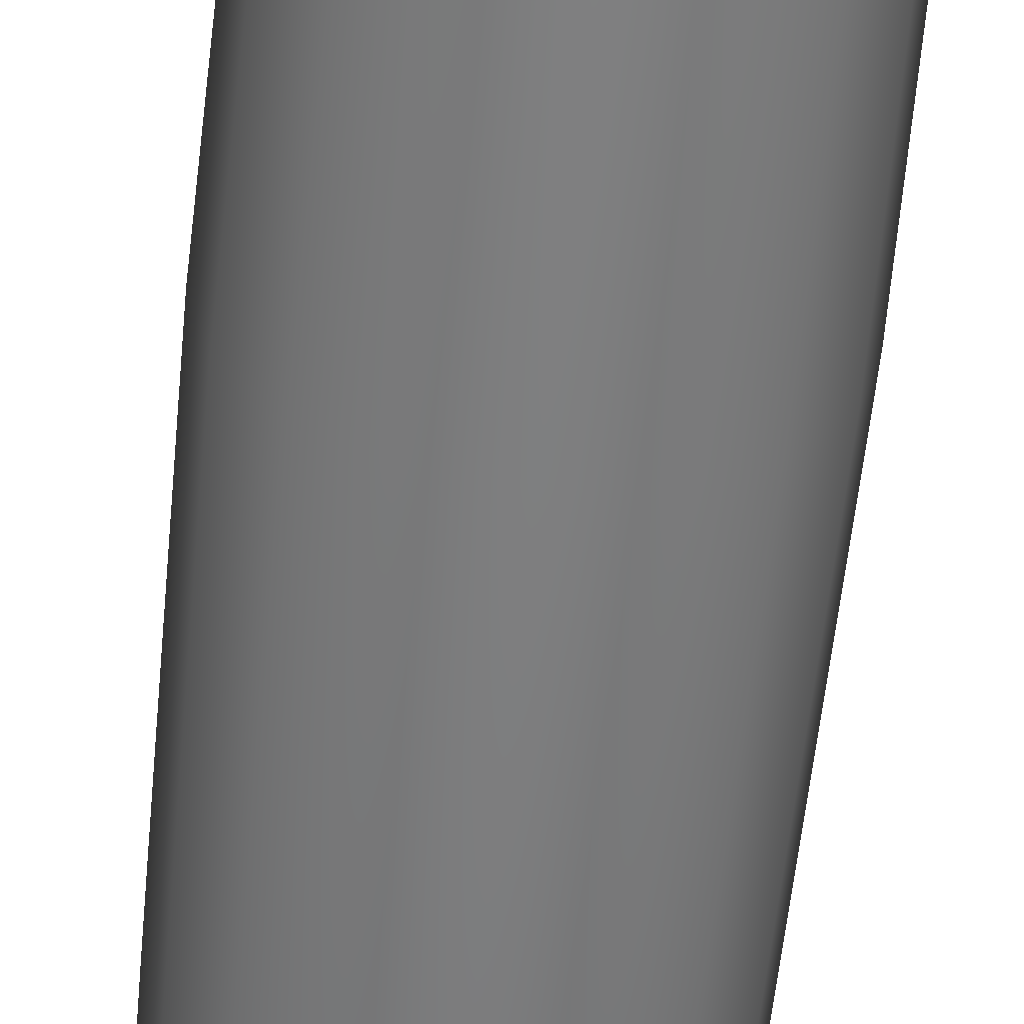
<metadata>
{"format":"obj","ext":"obj","renderer":"f3d","projection":"perspective","resolution":1024,"background":"white","views":[{"elev":-60.5,"azim":174.2,"up":"+Y"}]}
</metadata>
<code>
o GPO-N
v -0 0.00687 -1.581
v -0 0.01675 -1.569
v 0.002629 0.006347 -1.581
v 0.006411 0.01548 -1.569
v 0.004858 0.004858 -1.581
v 0.01184 0.01184 -1.569
v 0.006347 0.002629 -1.581
v 0.01548 0.006411 -1.569
v 0.00687 0 -1.581
v 0.01675 -0 -1.569
v 0.006347 -0.002629 -1.581
v 0.01548 -0.006411 -1.569
v 0.004858 -0.004858 -1.581
v 0.01184 -0.01184 -1.569
v 0.002629 -0.006347 -1.581
v 0.006411 -0.01548 -1.569
v -0 -0.00687 -1.581
v -0 -0.01675 -1.569
v -0.002629 -0.006347 -1.581
v -0.006411 -0.01548 -1.569
v -0.004858 -0.004858 -1.581
v -0.01184 -0.01184 -1.569
v -0.006347 -0.002629 -1.581
v -0.01548 -0.006411 -1.569
v -0.00687 0 -1.581
v -0.01675 -0 -1.569
v -0.006347 0.002629 -1.581
v -0.01548 0.006411 -1.569
v -0.004858 0.004858 -1.581
v -0.01184 0.01184 -1.569
v -0.002629 0.006347 -1.581
v -0.006411 0.01548 -1.569
v -0 0.03144 -1.549
v 0.01203 0.02905 -1.549
v 0.02223 0.02223 -1.549
v 0.02905 0.01203 -1.549
v 0.03144 -0 -1.549
v 0.02905 -0.01203 -1.549
v 0.02223 -0.02223 -1.549
v 0.01203 -0.02905 -1.549
v -0 -0.03144 -1.549
v -0.01203 -0.02905 -1.549
v -0.02223 -0.02223 -1.549
v -0.02905 -0.01203 -1.549
v -0.03144 -0 -1.549
v -0.02905 0.01203 -1.549
v -0.02223 0.02223 -1.549
v -0.01203 0.02905 -1.549
v -0 0.05517 -1.495
v 0.02111 0.05097 -1.495
v 0.03901 0.03901 -1.495
v 0.05097 0.02111 -1.495
v 0.05517 -0 -1.495
v 0.05097 -0.02111 -1.495
v 0.03901 -0.03901 -1.495
v 0.02111 -0.05097 -1.495
v -0 -0.05517 -1.495
v -0.02111 -0.05097 -1.495
v -0.03901 -0.03901 -1.495
v -0.05097 -0.02111 -1.495
v -0.05517 -0 -1.495
v -0.05097 0.02111 -1.495
v -0.03901 0.03901 -1.495
v -0.02111 0.05097 -1.495
v -0 0.06224 -1.473
v 0.02382 0.0575 -1.473
v 0.04401 0.04401 -1.473
v 0.0575 0.02382 -1.473
v 0.06224 -0 -1.473
v 0.0575 -0.02382 -1.473
v 0.04401 -0.04401 -1.473
v 0.02382 -0.0575 -1.473
v -0 -0.06224 -1.473
v -0.02382 -0.0575 -1.473
v -0.04401 -0.04401 -1.473
v -0.0575 -0.02382 -1.473
v -0.06224 -0 -1.473
v -0.0575 0.02382 -1.473
v -0.04401 0.04401 -1.473
v -0.02382 0.0575 -1.473
v -1e-06 0.08493 -1.4
v 0.0325 0.07846 -1.4
v 0.06005 0.06005 -1.4
v 0.07846 0.0325 -1.4
v 0.08493 -0 -1.4
v 0.07846 -0.0325 -1.4
v 0.06005 -0.06005 -1.4
v 0.0325 -0.07846 -1.4
v -1e-06 -0.08493 -1.4
v -0.0325 -0.07846 -1.4
v -0.06005 -0.06005 -1.4
v -0.07846 -0.0325 -1.4
v -0.08493 -0 -1.4
v -0.07846 0.0325 -1.4
v -0.06005 0.06005 -1.4
v -0.0325 0.07846 -1.4
v -1e-06 0.1123 -1.301
v 0.04298 0.1038 -1.301
v 0.07942 0.07942 -1.301
v 0.1038 0.04298 -1.301
v 0.1123 -0 -1.301
v 0.1038 -0.04298 -1.301
v 0.07942 -0.07942 -1.301
v 0.04298 -0.1038 -1.301
v -1e-06 -0.1123 -1.301
v -0.04298 -0.1038 -1.301
v -0.07942 -0.07942 -1.301
v -0.1038 -0.04298 -1.301
v -0.1123 -0 -1.301
v -0.1038 0.04298 -1.301
v -0.07942 0.07942 -1.301
v -0.04298 0.1038 -1.301
v -1e-06 0.1349 -1.199
v 0.05162 0.1246 -1.199
v 0.09538 0.09538 -1.199
v 0.1246 0.05162 -1.199
v 0.1349 -0 -1.199
v 0.1246 -0.05162 -1.199
v 0.09538 -0.09538 -1.199
v 0.05162 -0.1246 -1.199
v -1e-06 -0.1349 -1.199
v -0.05162 -0.1246 -1.199
v -0.09538 -0.09538 -1.199
v -0.1246 -0.05162 -1.199
v -0.1349 -0 -1.199
v -0.1246 0.05162 -1.199
v -0.09538 0.09538 -1.199
v -0.05162 0.1246 -1.199
v -1e-06 0.1557 -1.085
v 0.0596 0.1439 -1.085
v 0.1101 0.1101 -1.085
v 0.1439 0.0596 -1.085
v 0.1557 -0 -1.085
v 0.1439 -0.0596 -1.085
v 0.1101 -0.1101 -1.085
v 0.0596 -0.1439 -1.085
v -1e-06 -0.1557 -1.085
v -0.0596 -0.1439 -1.085
v -0.1101 -0.1101 -1.085
v -0.1439 -0.0596 -1.085
v -0.1557 -0 -1.085
v -0.1439 0.0596 -1.085
v -0.1101 0.1101 -1.085
v -0.0596 0.1439 -1.085
v -1e-06 0.1745 -0.8965
v 0.06678 0.1612 -0.8965
v 0.1234 0.1234 -0.8965
v 0.1612 0.06678 -0.8965
v 0.1745 -0 -0.8965
v 0.1612 -0.06678 -0.8965
v 0.1234 -0.1234 -0.8965
v 0.06678 -0.1612 -0.8965
v -1e-06 -0.1745 -0.8965
v -0.06678 -0.1612 -0.8965
v -0.1234 -0.1234 -0.8965
v -0.1612 -0.06678 -0.8965
v -0.1745 -0 -0.8965
v -0.1612 0.06678 -0.8965
v -0.1234 0.1234 -0.8965
v -0.06678 0.1612 -0.8965
v -1e-06 0.1814 -0.7959
v 0.06942 0.1676 -0.7959
v 0.1283 0.1283 -0.7959
v 0.1676 0.06942 -0.7959
v 0.1814 -0 -0.7959
v 0.1676 -0.06942 -0.7959
v 0.1283 -0.1283 -0.7959
v 0.06942 -0.1676 -0.7959
v -1e-06 -0.1814 -0.7959
v -0.06942 -0.1676 -0.7959
v -0.1283 -0.1283 -0.7959
v -0.1676 -0.06942 -0.7959
v -0.1814 -0 -0.7959
v -0.1676 0.06942 -0.7959
v -0.1283 0.1283 -0.7959
v -0.06942 0.1676 -0.7959
v -1e-06 0.1814 0.1023
v 0.06942 0.1676 0.1023
v 0.1283 0.1283 0.1023
v 0.1676 0.06942 0.1023
v 0.1814 -0 0.1023
v 0.1676 -0.06942 0.1023
v 0.1283 -0.1283 0.1023
v 0.06942 -0.1676 0.1023
v -1e-06 -0.1814 0.1023
v -0.06942 -0.1676 0.1023
v -0.1283 -0.1283 0.1023
v -0.1676 -0.06942 0.1023
v -0.1814 -0 0.1023
v -0.1676 0.06942 0.1023
v -0.1283 0.1283 0.1023
v -0.06942 0.1676 0.1023
v -1e-06 0.1693 0.5021
v 0.06478 0.1564 0.5021
v 0.1197 0.1197 0.5021
v 0.1564 0.06479 0.5021
v 0.1693 -0 0.5021
v 0.1564 -0.06479 0.5021
v 0.1197 -0.1197 0.5021
v 0.06478 -0.1564 0.5021
v -1e-06 -0.1693 0.5021
v -0.06479 -0.1564 0.5021
v -0.1197 -0.1197 0.5021
v -0.1564 -0.06479 0.5021
v -0.1693 -0 0.5021
v -0.1564 0.06479 0.5021
v -0.1197 0.1197 0.5021
v -0.06479 0.1564 0.5021
v -1e-06 0.1558 0.9043
v 0.05964 0.144 0.9043
v 0.1102 0.1102 0.9043
v 0.144 0.05964 0.9043
v 0.1558 -0 0.9043
v 0.144 -0.05964 0.9043
v 0.1102 -0.1102 0.9043
v 0.05964 -0.144 0.9043
v -1e-06 -0.1558 0.9043
v -0.05964 -0.144 0.9043
v -0.1102 -0.1102 0.9043
v -0.144 -0.05964 0.9043
v -0.1558 -0 0.9043
v -0.144 0.05964 0.9043
v -0.1102 0.1102 0.9043
v -0.05964 0.144 0.9043
v -1e-06 0.1378 1.298
v 0.05273 0.1273 1.298
v 0.09744 0.09744 1.298
v 0.1273 0.05273 1.298
v 0.1378 -0 1.298
v 0.1273 -0.05273 1.298
v 0.09744 -0.09744 1.298
v 0.05273 -0.1273 1.298
v -1e-06 -0.1378 1.298
v -0.05274 -0.1273 1.298
v -0.09744 -0.09744 1.298
v -0.1273 -0.05273 1.298
v -0.1378 -0 1.298
v -0.1273 0.05273 1.298
v -0.09744 0.09744 1.298
v -0.05274 0.1273 1.298
v -1e-06 0.1087 1.706
v 0.0416 0.1004 1.706
v 0.07686 0.07686 1.706
v 0.1004 0.0416 1.706
v 0.1087 -0 1.706
v 0.1004 -0.0416 1.706
v 0.07686 -0.07687 1.706
v 0.0416 -0.1004 1.706
v -1e-06 -0.1087 1.706
v -0.0416 -0.1004 1.706
v -0.07687 -0.07687 1.706
v -0.1004 -0.0416 1.706
v -0.1087 -0 1.706
v -0.1004 0.0416 1.706
v -0.07687 0.07686 1.706
v -0.0416 0.1004 1.706
v -1e-06 0.08892 1.954
v 0.03403 0.08215 1.954
v 0.06288 0.06288 1.954
v 0.08215 0.03403 1.954
v 0.08892 -0 1.954
v 0.08215 -0.03403 1.954
v 0.06288 -0.06288 1.954
v 0.03403 -0.08215 1.954
v -1e-06 -0.08892 1.954
v -0.03403 -0.08215 1.954
v -0.06288 -0.06288 1.954
v -0.08215 -0.03403 1.954
v -0.08892 -0 1.954
v -0.08215 0.03403 1.954
v -0.06288 0.06288 1.954
v -0.03403 0.08215 1.954
v -1e-06 0.06166 2.001
v 0.0236 0.05697 2.001
v 0.0436 0.0436 2.001
v 0.05697 0.0236 2.001
v 0.06166 -0 2.001
v 0.05697 -0.0236 2.001
v 0.0436 -0.0436 2.001
v 0.0236 -0.05697 2.001
v -1e-06 -0.06166 2.001
v -0.0236 -0.05697 2.001
v -0.0436 -0.0436 2.001
v -0.05697 -0.0236 2.001
v -0.06166 -0 2.001
v -0.05697 0.0236 2.001
v -0.0436 0.0436 2.001
v -0.0236 0.05697 2.001
v -1e-06 0.04785 2.012
v 0.01831 0.04421 2.012
v 0.03383 0.03383 2.012
v 0.04421 0.01831 2.012
v 0.04785 -0 2.012
v 0.04421 -0.01831 2.012
v 0.03383 -0.03383 2.012
v 0.01831 -0.04421 2.012
v -1e-06 -0.04785 2.012
v -0.01831 -0.04421 2.012
v -0.03384 -0.03383 2.012
v -0.04421 -0.01831 2.012
v -0.04785 -0 2.012
v -0.04421 0.01831 2.012
v -0.03384 0.03383 2.012
v -0.01831 0.04421 2.012
v -1e-06 0.02754 2.019
v 0.01054 0.02545 2.019
v 0.01947 0.01948 2.019
v 0.02545 0.01054 2.019
v 0.02754 -0 2.019
v 0.02545 -0.01054 2.019
v 0.01947 -0.01948 2.019
v 0.01054 -0.02545 2.019
v -1e-06 -0.02754 2.019
v -0.01054 -0.02545 2.019
v -0.01948 -0.01948 2.019
v -0.02545 -0.01054 2.019
v -0.02754 -0 2.019
v -0.02545 0.01054 2.019
v -0.01948 0.01948 2.019
v -0.01054 0.02545 2.019
v -0.06942 -0.1676 -0.7641
v -0.1283 -0.1283 -0.7641
v 0.1283 0.1283 -0.7641
v 0.1676 0.06942 -0.7641
v -0.1676 -0.06942 -0.7641
v 0.1814 -0 -0.7641
v -0.1814 -0 -0.7641
v 0.1676 -0.06942 -0.7641
v -0.1676 0.06942 -0.7641
v 0.1283 -0.1283 -0.7641
v -0.1283 0.1283 -0.7641
v 0.06942 -0.1676 -0.7641
v -0.06942 0.1676 -0.7641
v -1e-06 -0.1814 -0.7641
v -1e-06 0.1814 -0.7641
v 0.06942 0.1676 -0.7641
v -0.1204 0.1204 0.4692
v -0.06517 0.1573 0.4692
v 0.06517 -0.1573 0.4692
v -1e-06 -0.1703 0.4692
v -1e-06 0.1703 0.4692
v 0.06517 0.1573 0.4692
v -0.06517 -0.1573 0.4692
v 0.1204 0.1204 0.4692
v -0.1204 -0.1204 0.4692
v 0.1573 0.06517 0.4692
v -0.1573 -0.06517 0.4692
v 0.1703 -0 0.4692
v -0.1703 -0 0.4692
v 0.1573 -0.06517 0.4692
v -0.1573 0.06517 0.4692
v 0.1204 -0.1204 0.4692
v -0.06902 0.0621 1.797
v -0.1601 0.1532 1.806
v -0.09774 0.09082 1.205
v -0.1838 0.1769 1.319
v -0.0621 0.06902 1.797
v -0.1532 0.1601 1.806
v -0.09082 0.09774 1.205
v -0.1769 0.1838 1.319
v -0.06862 0.0617 1.805
v -0.1597 0.1528 1.814
v -0.0617 0.06862 1.805
v -0.1528 0.1597 1.814
v -0.06189 0.05497 1.944
v -0.1516 0.1447 1.982
v -0.1447 0.1516 1.982
v -0.05497 0.06189 1.944
v 0.0621 0.06902 1.797
v 0.1532 0.1601 1.806
v 0.09082 0.09774 1.205
v 0.1769 0.1838 1.319
v 0.06902 0.0621 1.797
v 0.1601 0.1532 1.806
v 0.09774 0.09082 1.205
v 0.1838 0.1769 1.319
v 0.0617 0.06862 1.805
v 0.1528 0.1597 1.814
v 0.06862 0.0617 1.805
v 0.1597 0.1528 1.814
v 0.05497 0.06189 1.944
v 0.1447 0.1516 1.982
v 0.1516 0.1447 1.982
v 0.06189 0.05497 1.944
v 0.06902 -0.0621 1.797
v 0.1601 -0.1532 1.806
v 0.09774 -0.09082 1.205
v 0.1838 -0.1769 1.319
v 0.0621 -0.06902 1.797
v 0.1532 -0.1601 1.806
v 0.09082 -0.09774 1.205
v 0.1769 -0.1838 1.319
v 0.06862 -0.0617 1.805
v 0.1597 -0.1528 1.814
v 0.0617 -0.06862 1.805
v 0.1528 -0.1597 1.814
v 0.06189 -0.05497 1.944
v 0.1516 -0.1447 1.982
v 0.1447 -0.1516 1.982
v 0.05497 -0.06189 1.944
v -0.0621 -0.06902 1.797
v -0.1532 -0.1601 1.806
v -0.09082 -0.09774 1.205
v -0.1769 -0.1838 1.319
v -0.06902 -0.0621 1.797
v -0.1601 -0.1532 1.806
v -0.09774 -0.09082 1.205
v -0.1838 -0.1769 1.319
v -0.0617 -0.06862 1.805
v -0.1528 -0.1597 1.814
v -0.06862 -0.0617 1.805
v -0.1597 -0.1528 1.814
v -0.05497 -0.06189 1.944
v -0.1447 -0.1516 1.982
v -0.1516 -0.1447 1.982
v -0.06189 -0.05497 1.944
f 95 112 96
f 102 117 118
f 89 104 105
f 81 98 82
f 81 112 97
f 89 106 90
f 82 99 83
f 91 106 107
f 84 99 100
f 91 108 92
f 84 101 85
f 93 108 109
f 85 102 86
f 93 110 94
f 86 103 87
f 95 110 111
f 87 104 88
f 122 139 123
f 110 125 126
f 103 118 119
f 111 126 127
f 103 120 104
f 112 127 128
f 105 120 121
f 97 114 98
f 112 113 97
f 106 121 122
f 99 114 115
f 107 122 123
f 99 116 100
f 107 124 108
f 100 117 101
f 108 125 109
f 143 160 144
f 116 131 132
f 123 140 124
f 117 132 133
f 124 141 125
f 117 134 118
f 126 141 142
f 118 135 119
f 126 143 127
f 119 136 120
f 128 143 144
f 120 137 121
f 114 129 130
f 113 144 129
f 121 138 122
f 114 131 115
f 149 166 150
f 136 153 137
f 130 145 146
f 144 145 129
f 137 154 138
f 131 146 147
f 139 154 155
f 132 147 148
f 139 156 140
f 133 148 149
f 141 156 157
f 133 150 134
f 141 158 142
f 135 150 151
f 142 159 143
f 135 152 136
f 157 174 158
f 150 167 151
f 159 174 175
f 151 168 152
f 160 175 176
f 153 168 169
f 145 162 146
f 160 161 145
f 154 169 170
f 146 163 147
f 154 171 155
f 148 163 164
f 155 172 156
f 149 164 165
f 156 173 157
f 323 180 324
f 324 181 326
f 326 182 328
f 328 183 330
f 330 184 332
f 332 185 334
f 336 177 178
f 336 179 323
f 205 222 206
f 211 228 212
f 198 215 199
f 206 223 207
f 199 216 200
f 207 224 208
f 201 216 217
f 194 209 210
f 208 209 193
f 201 218 202
f 194 211 195
f 203 218 219
f 195 212 196
f 203 220 204
f 196 213 197
f 205 220 221
f 197 214 198
f 233 248 249
f 219 236 220
f 212 229 213
f 220 237 221
f 214 229 230
f 221 238 222
f 214 231 215
f 222 239 223
f 215 232 216
f 223 240 224
f 216 233 217
f 209 226 210
f 224 225 209
f 217 234 218
f 211 226 227
f 219 234 235
f 253 270 254
f 225 242 226
f 240 241 225
f 233 250 234
f 227 242 243
f 235 250 251
f 227 244 228
f 235 252 236
f 228 245 229
f 236 253 237
f 229 246 230
f 238 253 254
f 231 246 247
f 239 254 255
f 231 248 232
f 239 256 240
f 259 276 260
f 246 263 247
f 254 271 255
f 247 264 248
f 255 272 256
f 249 264 265
f 241 258 242
f 256 257 241
f 250 265 266
f 243 258 259
f 250 267 251
f 243 260 244
f 251 268 252
f 245 260 261
f 253 268 269
f 245 262 246
f 281 296 297
f 267 284 268
f 260 277 261
f 268 285 269
f 262 277 278
f 269 286 270
f 262 279 263
f 271 286 287
f 263 280 264
f 271 288 272
f 265 280 281
f 257 274 258
f 272 273 257
f 266 281 282
f 258 275 259
f 267 282 283
f 301 318 302
f 274 289 290
f 288 289 273
f 282 297 298
f 275 290 291
f 282 299 283
f 275 292 276
f 284 299 300
f 276 293 277
f 285 300 301
f 278 293 294
f 285 302 286
f 278 295 279
f 287 302 303
f 279 296 280
f 288 303 304
f 315 311 307
f 294 311 295
f 303 318 319
f 296 311 312
f 304 319 320
f 297 312 313
f 289 306 290
f 289 320 305
f 297 314 298
f 290 307 291
f 298 315 299
f 291 308 292
f 300 315 316
f 293 308 309
f 301 316 317
f 293 310 294
f 183 339 184
f 183 350 352
f 181 350 182
f 180 348 181
f 179 346 180
f 178 344 179
f 178 341 342
f 184 340 185
f 353 356 355
f 356 359 355
f 360 357 359
f 359 353 355
f 356 358 360
f 353 358 354
f 364 368 363
f 367 365 368
f 362 365 366
f 363 365 361
f 364 366 367
f 362 363 361
f 369 372 371
f 372 375 371
f 376 373 375
f 375 369 371
f 372 374 376
f 369 374 370
f 380 384 379
f 384 382 381
f 378 381 382
f 377 384 381
f 378 383 380
f 378 379 377
f 385 388 387
f 388 391 387
f 392 389 391
f 391 385 387
f 388 390 392
f 389 386 385
f 396 400 395
f 399 397 400
f 394 397 398
f 395 397 393
f 394 399 396
f 394 395 393
f 401 404 403
f 404 407 403
f 408 405 407
f 403 405 401
f 404 406 408
f 401 406 402
f 412 416 411
f 415 413 416
f 410 413 414
f 409 416 413
f 410 415 412
f 410 411 409
f 95 111 112
f 102 101 117
f 89 88 104
f 81 97 98
f 81 96 112
f 89 105 106
f 82 98 99
f 91 90 106
f 84 83 99
f 91 107 108
f 84 100 101
f 93 92 108
f 85 101 102
f 93 109 110
f 86 102 103
f 95 94 110
f 87 103 104
f 122 138 139
f 110 109 125
f 103 102 118
f 111 110 126
f 103 119 120
f 112 111 127
f 105 104 120
f 97 113 114
f 112 128 113
f 106 105 121
f 99 98 114
f 107 106 122
f 99 115 116
f 107 123 124
f 100 116 117
f 108 124 125
f 143 159 160
f 116 115 131
f 123 139 140
f 117 116 132
f 124 140 141
f 117 133 134
f 126 125 141
f 118 134 135
f 126 142 143
f 119 135 136
f 128 127 143
f 120 136 137
f 114 113 129
f 113 128 144
f 121 137 138
f 114 130 131
f 149 165 166
f 136 152 153
f 130 129 145
f 144 160 145
f 137 153 154
f 131 130 146
f 139 138 154
f 132 131 147
f 139 155 156
f 133 132 148
f 141 140 156
f 133 149 150
f 141 157 158
f 135 134 150
f 142 158 159
f 135 151 152
f 157 173 174
f 150 166 167
f 159 158 174
f 151 167 168
f 160 159 175
f 153 152 168
f 145 161 162
f 160 176 161
f 154 153 169
f 146 162 163
f 154 170 171
f 148 147 163
f 155 171 172
f 149 148 164
f 156 172 173
f 323 179 180
f 324 180 181
f 326 181 182
f 328 182 183
f 330 183 184
f 332 184 185
f 336 335 177
f 336 178 179
f 205 221 222
f 211 227 228
f 198 214 215
f 206 222 223
f 199 215 216
f 207 223 224
f 201 200 216
f 194 193 209
f 208 224 209
f 201 217 218
f 194 210 211
f 203 202 218
f 195 211 212
f 203 219 220
f 196 212 213
f 205 204 220
f 197 213 214
f 233 232 248
f 219 235 236
f 212 228 229
f 220 236 237
f 214 213 229
f 221 237 238
f 214 230 231
f 222 238 239
f 215 231 232
f 223 239 240
f 216 232 233
f 209 225 226
f 224 240 225
f 217 233 234
f 211 210 226
f 219 218 234
f 253 269 270
f 225 241 242
f 240 256 241
f 233 249 250
f 227 226 242
f 235 234 250
f 227 243 244
f 235 251 252
f 228 244 245
f 236 252 253
f 229 245 246
f 238 237 253
f 231 230 246
f 239 238 254
f 231 247 248
f 239 255 256
f 259 275 276
f 246 262 263
f 254 270 271
f 247 263 264
f 255 271 272
f 249 248 264
f 241 257 258
f 256 272 257
f 250 249 265
f 243 242 258
f 250 266 267
f 243 259 260
f 251 267 268
f 245 244 260
f 253 252 268
f 245 261 262
f 281 280 296
f 267 283 284
f 260 276 277
f 268 284 285
f 262 261 277
f 269 285 286
f 262 278 279
f 271 270 286
f 263 279 280
f 271 287 288
f 265 264 280
f 257 273 274
f 272 288 273
f 266 265 281
f 258 274 275
f 267 266 282
f 301 317 318
f 274 273 289
f 288 304 289
f 282 281 297
f 275 274 290
f 282 298 299
f 275 291 292
f 284 283 299
f 276 292 293
f 285 284 300
f 278 277 293
f 285 301 302
f 278 294 295
f 287 286 302
f 279 295 296
f 288 287 303
f 307 306 305
f 305 320 307
f 320 319 307
f 319 318 317
f 317 316 315
f 315 314 313
f 313 312 311
f 311 310 307
f 310 309 307
f 309 308 307
f 319 317 307
f 317 315 307
f 315 313 311
f 294 310 311
f 303 302 318
f 296 295 311
f 304 303 319
f 297 296 312
f 289 305 306
f 289 304 320
f 297 313 314
f 290 306 307
f 298 314 315
f 291 307 308
f 300 299 315
f 293 292 308
f 301 300 316
f 293 309 310
f 183 352 339
f 183 182 350
f 181 348 350
f 180 346 348
f 179 344 346
f 178 342 344
f 178 177 341
f 184 339 340
f 353 354 356
f 356 360 359
f 360 358 357
f 359 357 353
f 356 354 358
f 353 357 358
f 364 367 368
f 367 366 365
f 362 361 365
f 363 368 365
f 364 362 366
f 362 364 363
f 369 370 372
f 372 376 375
f 376 374 373
f 375 373 369
f 372 370 374
f 369 373 374
f 380 383 384
f 384 383 382
f 378 377 381
f 377 379 384
f 378 382 383
f 378 380 379
f 385 386 388
f 388 392 391
f 392 390 389
f 391 389 385
f 388 386 390
f 389 390 386
f 396 399 400
f 399 398 397
f 394 393 397
f 395 400 397
f 394 398 399
f 394 396 395
f 401 402 404
f 404 408 407
f 408 406 405
f 403 407 405
f 404 402 406
f 401 405 406
f 412 415 416
f 415 414 413
f 410 409 413
f 409 411 416
f 410 414 415
f 410 412 411
f 1 4 3
f 4 5 3
f 6 7 5
f 7 10 9
f 10 11 9
f 12 13 11
f 13 16 15
f 16 17 15
f 17 20 19
f 20 21 19
f 22 23 21
f 23 26 25
f 26 27 25
f 27 30 29
f 12 39 14
f 29 32 31
f 32 1 31
f 27 31 15
f 40 55 56
f 24 43 44
f 32 33 2
f 8 37 10
f 18 42 20
f 30 46 47
f 4 35 6
f 16 39 40
f 26 44 45
f 12 37 38
f 22 42 43
f 30 48 32
f 8 35 36
f 18 40 41
f 2 34 4
f 28 45 46
f 61 76 77
f 47 64 48
f 40 57 41
f 34 49 50
f 33 64 49
f 42 57 58
f 34 51 35
f 43 58 59
f 35 52 36
f 44 59 60
f 37 52 53
f 45 60 61
f 37 54 38
f 45 62 46
f 39 54 55
f 46 63 47
f 74 91 75
f 54 69 70
f 61 78 62
f 55 70 71
f 62 79 63
f 56 71 72
f 63 80 64
f 57 72 73
f 49 66 50
f 64 65 49
f 58 73 74
f 50 67 51
f 59 74 75
f 51 68 52
f 60 75 76
f 52 69 53
f 67 84 68
f 76 91 92
f 69 84 85
f 77 92 93
f 69 86 70
f 77 94 78
f 71 86 87
f 78 95 79
f 72 87 88
f 79 96 80
f 72 89 73
f 65 82 66
f 65 96 81
f 74 89 90
f 67 82 83
f 321 187 322
f 337 208 338
f 322 188 325
f 325 189 327
f 327 190 329
f 329 191 331
f 331 192 333
f 333 177 335
f 334 186 321
f 339 201 340
f 341 194 342
f 341 208 193
f 340 202 343
f 342 195 344
f 343 203 345
f 344 196 346
f 347 203 204
f 346 197 348
f 347 205 349
f 348 198 350
f 351 205 206
f 350 199 352
f 351 207 337
f 352 200 339
f 162 323 163
f 169 321 170
f 176 335 161
f 161 336 162
f 168 334 169
f 175 333 176
f 167 332 168
f 174 331 175
f 166 330 167
f 173 329 174
f 165 328 166
f 172 327 173
f 164 326 165
f 171 325 172
f 163 324 164
f 170 322 171
f 190 337 191
f 189 351 190
f 188 349 189
f 187 347 188
f 186 345 187
f 185 343 186
f 192 341 177
f 192 337 338
f 1 2 4
f 4 6 5
f 6 8 7
f 7 8 10
f 10 12 11
f 12 14 13
f 13 14 16
f 16 18 17
f 17 18 20
f 20 22 21
f 22 24 23
f 23 24 26
f 26 28 27
f 27 28 30
f 12 38 39
f 29 30 32
f 32 2 1
f 31 1 3
f 3 5 7
f 7 9 15
f 9 11 15
f 11 13 15
f 15 17 23
f 17 19 23
f 19 21 23
f 23 25 27
f 27 29 31
f 31 3 15
f 3 7 15
f 23 27 15
f 40 39 55
f 24 22 43
f 32 48 33
f 8 36 37
f 18 41 42
f 30 28 46
f 4 34 35
f 16 14 39
f 26 24 44
f 12 10 37
f 22 20 42
f 30 47 48
f 8 6 35
f 18 16 40
f 2 33 34
f 28 26 45
f 61 60 76
f 47 63 64
f 40 56 57
f 34 33 49
f 33 48 64
f 42 41 57
f 34 50 51
f 43 42 58
f 35 51 52
f 44 43 59
f 37 36 52
f 45 44 60
f 37 53 54
f 45 61 62
f 39 38 54
f 46 62 63
f 74 90 91
f 54 53 69
f 61 77 78
f 55 54 70
f 62 78 79
f 56 55 71
f 63 79 80
f 57 56 72
f 49 65 66
f 64 80 65
f 58 57 73
f 50 66 67
f 59 58 74
f 51 67 68
f 60 59 75
f 52 68 69
f 67 83 84
f 76 75 91
f 69 68 84
f 77 76 92
f 69 85 86
f 77 93 94
f 71 70 86
f 78 94 95
f 72 71 87
f 79 95 96
f 72 88 89
f 65 81 82
f 65 80 96
f 74 73 89
f 67 66 82
f 321 186 187
f 337 207 208
f 322 187 188
f 325 188 189
f 327 189 190
f 329 190 191
f 331 191 192
f 333 192 177
f 334 185 186
f 339 200 201
f 341 193 194
f 341 338 208
f 340 201 202
f 342 194 195
f 343 202 203
f 344 195 196
f 347 345 203
f 346 196 197
f 347 204 205
f 348 197 198
f 351 349 205
f 350 198 199
f 351 206 207
f 352 199 200
f 162 336 323
f 169 334 321
f 176 333 335
f 161 335 336
f 168 332 334
f 175 331 333
f 167 330 332
f 174 329 331
f 166 328 330
f 173 327 329
f 165 326 328
f 172 325 327
f 164 324 326
f 171 322 325
f 163 323 324
f 170 321 322
f 190 351 337
f 189 349 351
f 188 347 349
f 187 345 347
f 186 343 345
f 185 340 343
f 192 338 341
f 192 191 337

</code>
